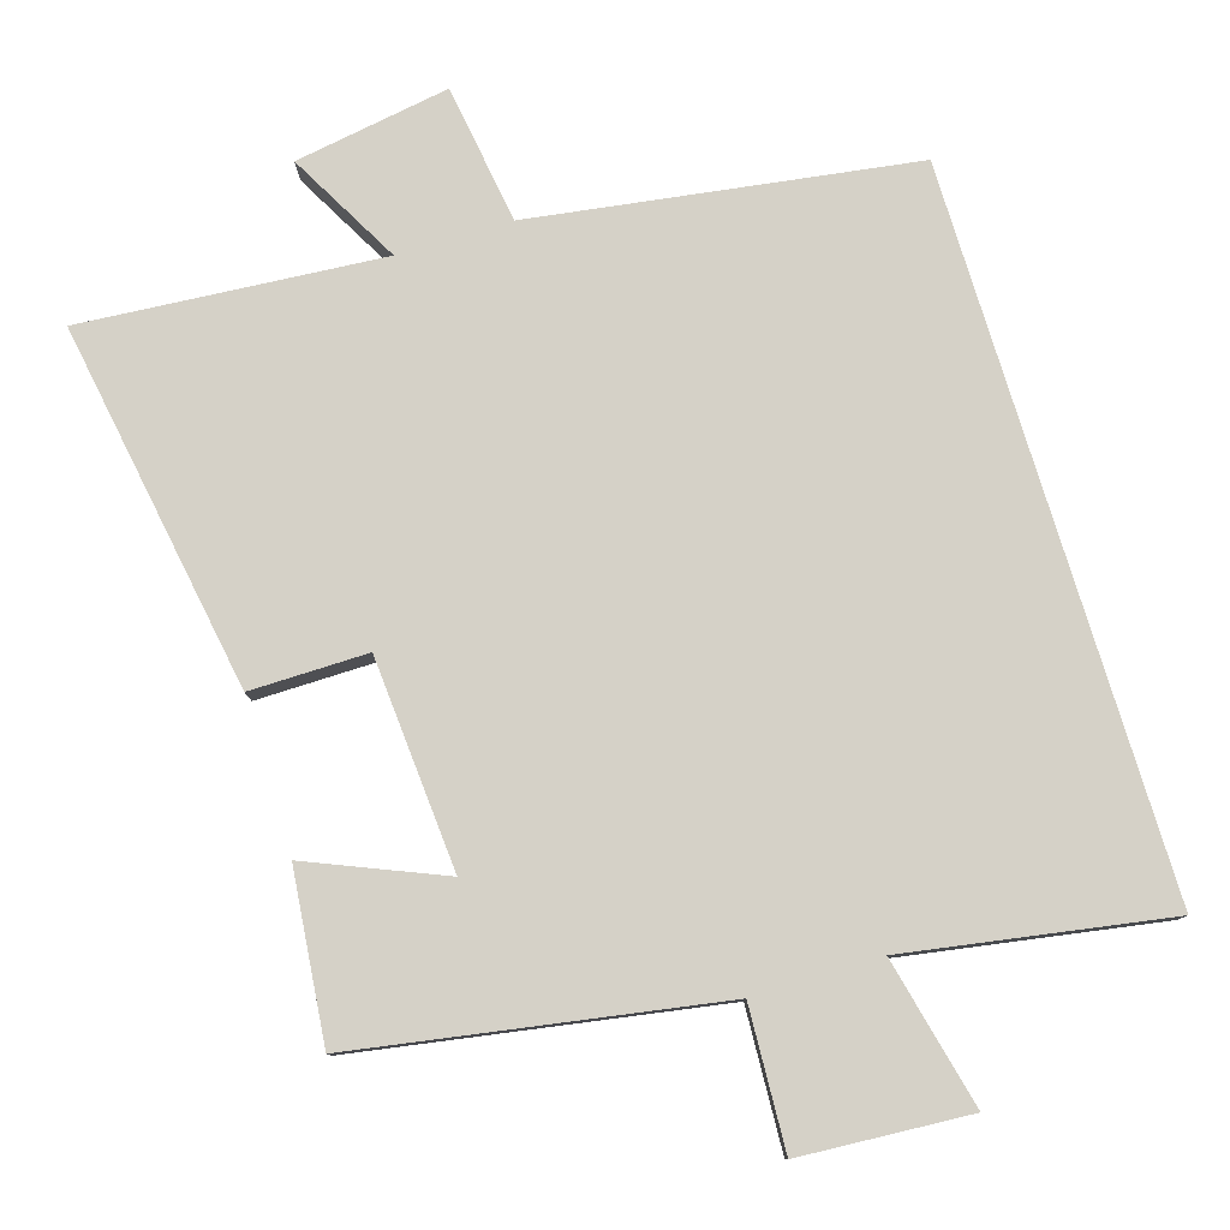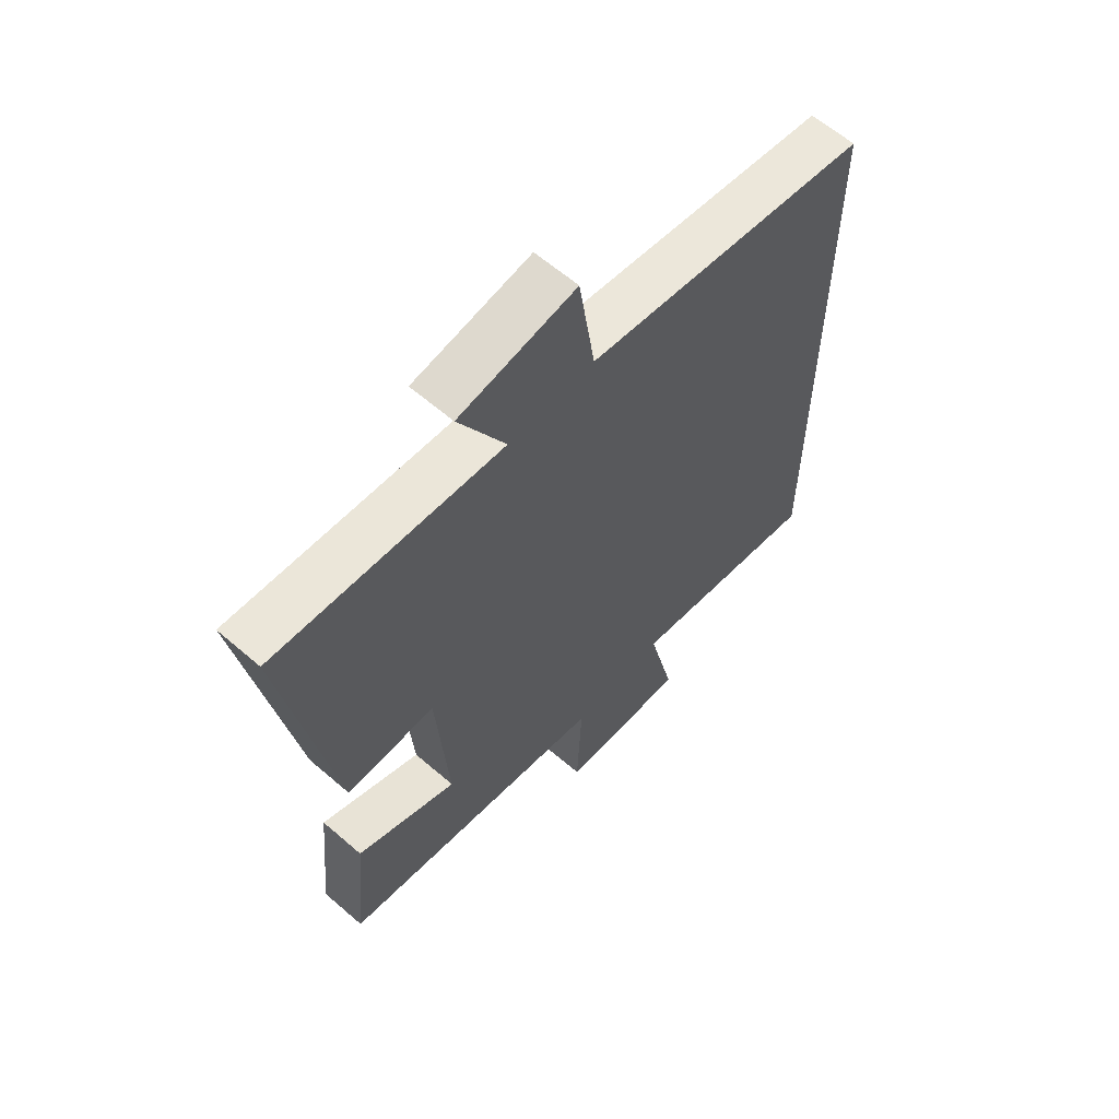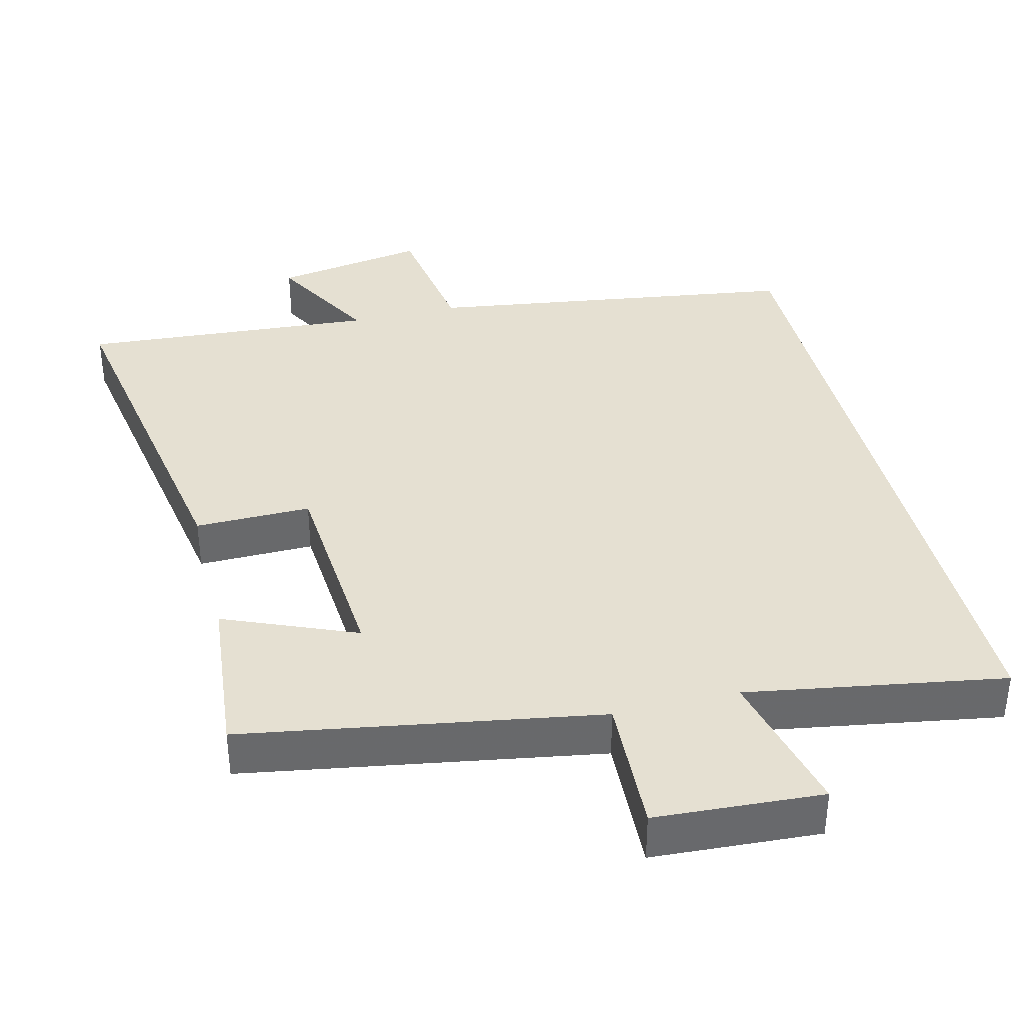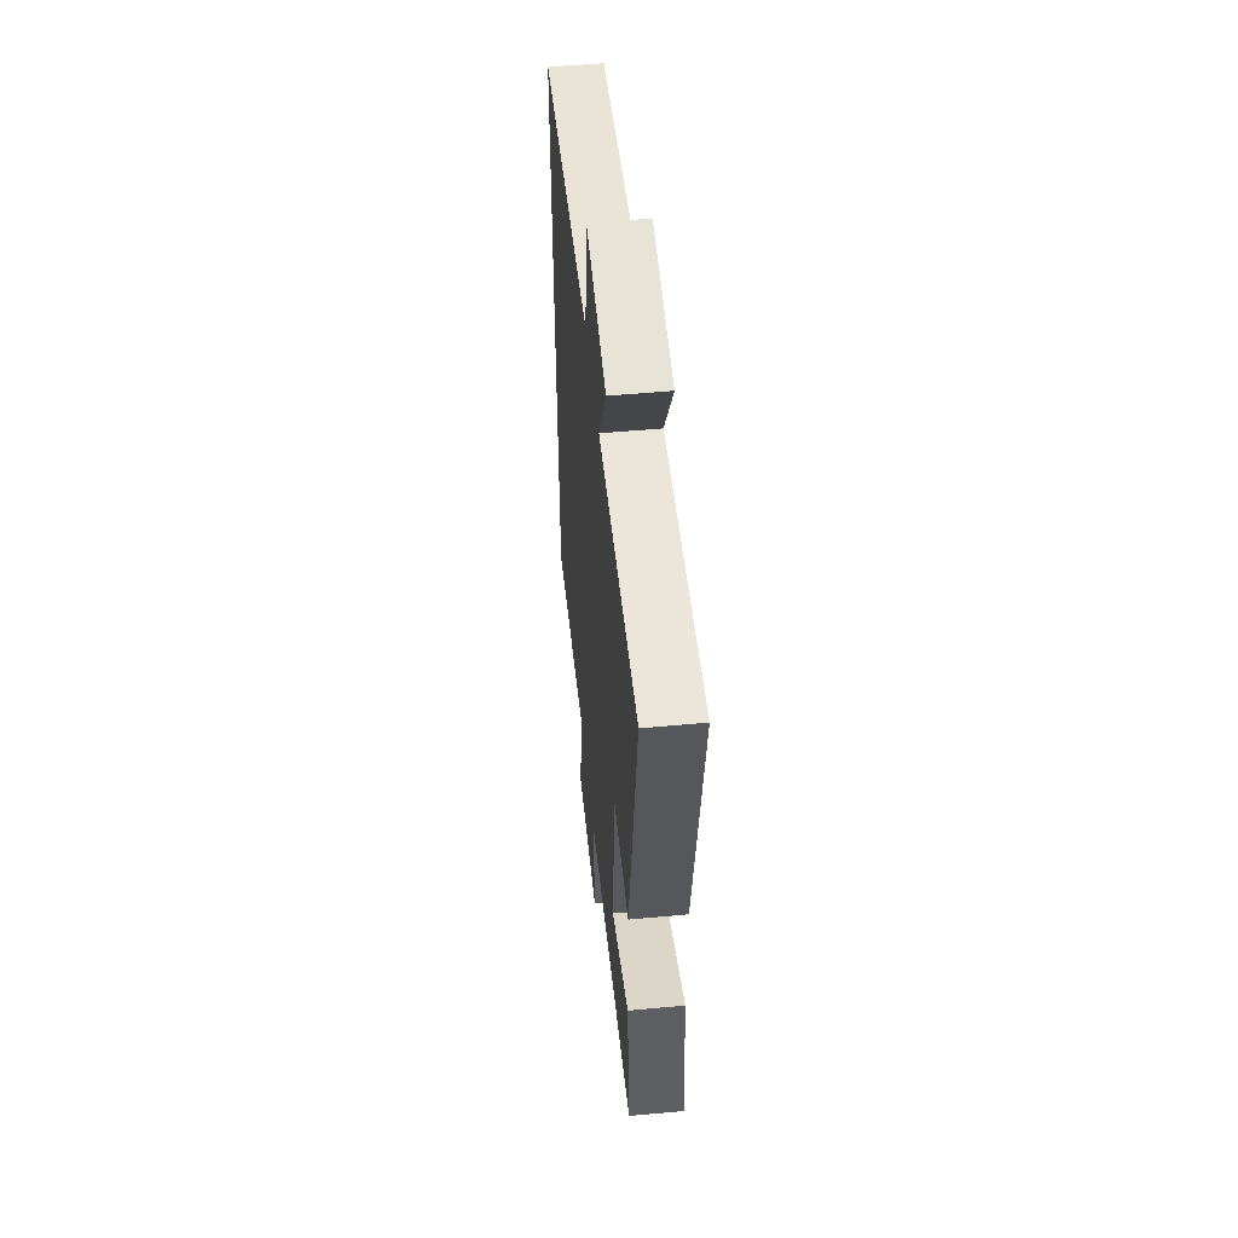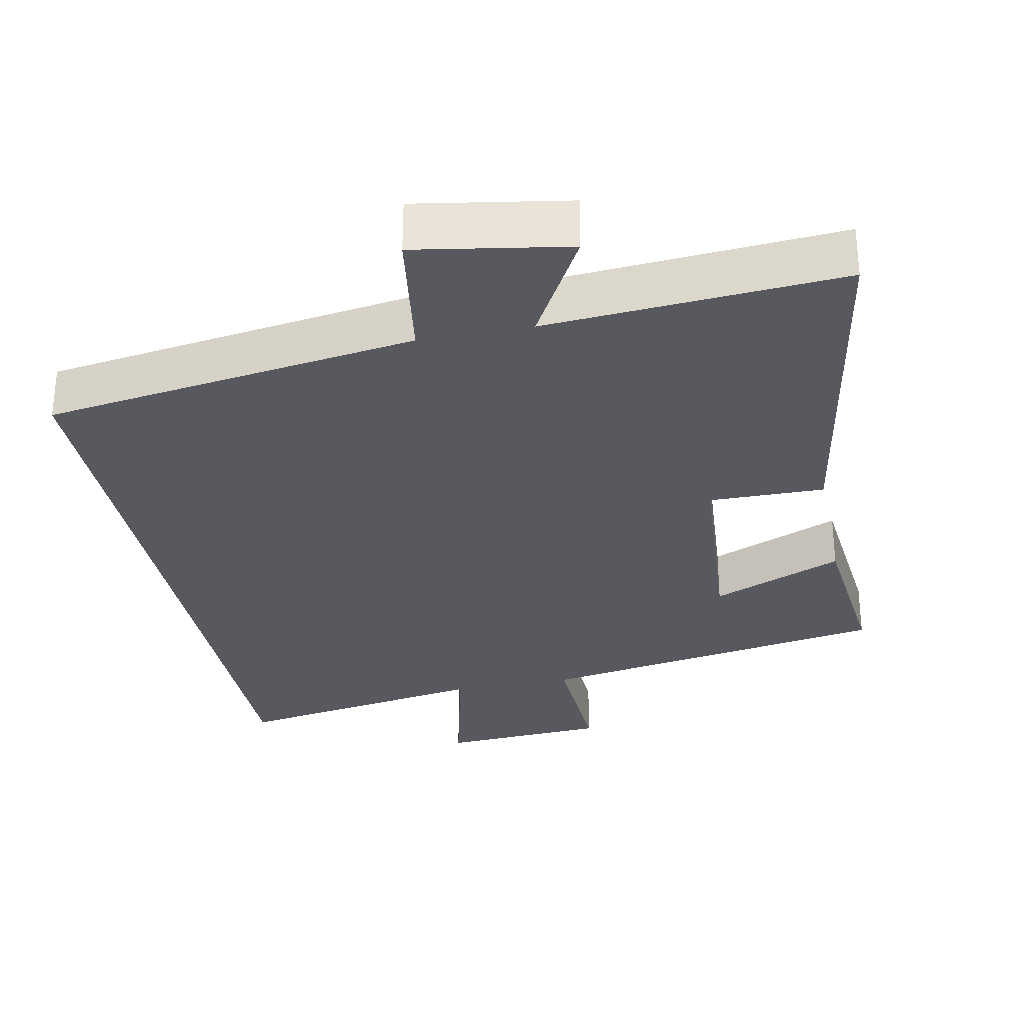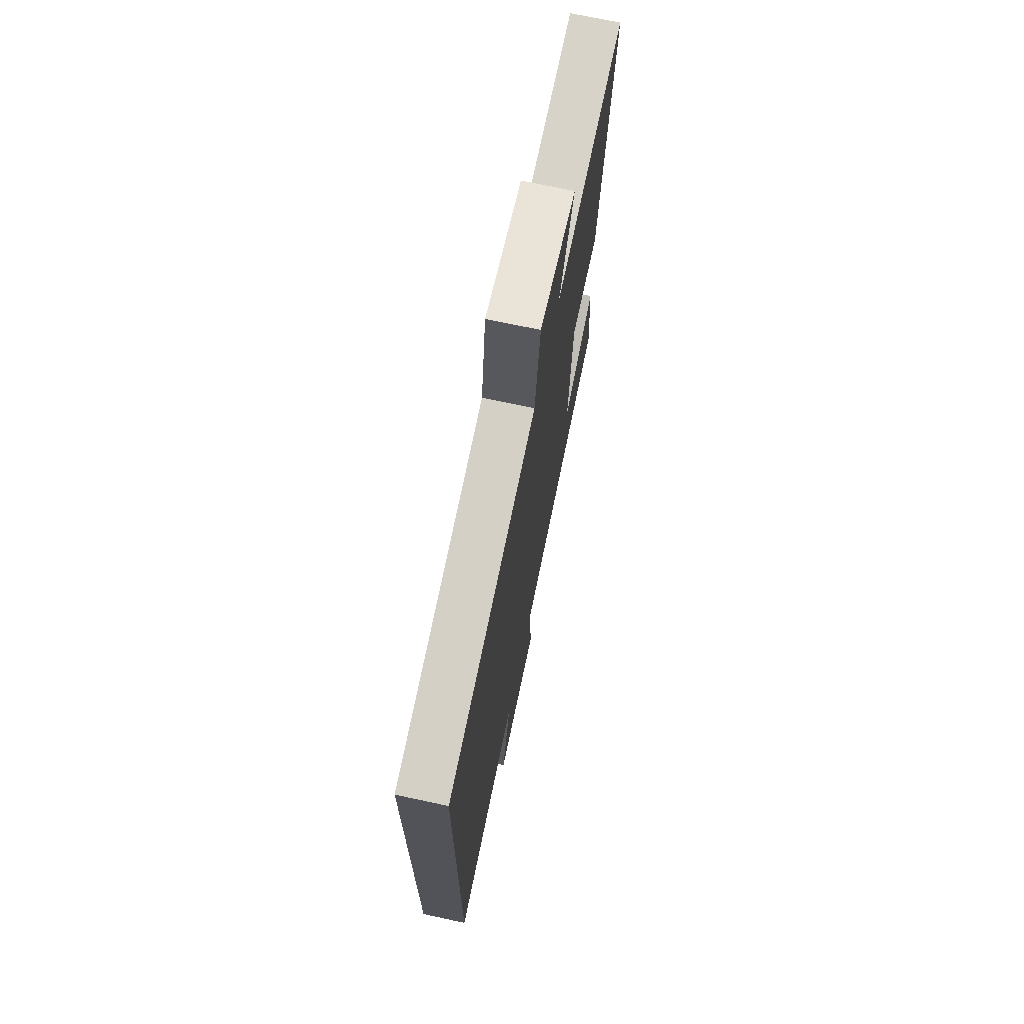
<metadata>
{"format":"obj","ext":"obj","renderer":"f3d","projection":"perspective","resolution":1024,"background":"white","views":[{"elev":79.2,"azim":163.1,"up":"+Y"},{"elev":61.3,"azim":131.4,"up":"+Z"},{"elev":37.7,"azim":166.1,"up":"+Y"},{"elev":52.7,"azim":84.3,"up":"+Z"},{"elev":-30.4,"azim":11.4,"up":"+Y"},{"elev":71.2,"azim":-77.9,"up":"+Z"}]}
</metadata>
<code>
v -0.5 0.07 -0.559
v -0.5 0.07 0.425
v 0.02 0.07 0.5
v 0.049 0.07 0.69
v 0.261 0.07 0.654
v 0.176 0.07 0.5
v 0.587 0.07 0.53
v 0.5 0.07 0.025
v 0.339 0.07 0.027
v 0.317 0.07 -0.263
v 0.5 0.07 -0.187
v 0.523 0.07 -0.418
v 0.031 0.07 -0.5
v 0.04 0.07 -0.692
v -0.192 0.07 -0.706
v -0.143 0.07 -0.5
v -0.5 0 -0.559
v -0.5 0 0.425
v 0.02 0 0.5
v 0.049 0 0.69
v 0.261 0 0.654
v 0.176 0 0.5
v 0.587 0 0.53
v 0.5 0 0.025
v 0.339 0 0.027
v 0.317 0 -0.263
v 0.5 0 -0.187
v 0.523 0 -0.418
v 0.031 0 -0.5
v 0.04 0 -0.692
v -0.192 0 -0.706
v -0.143 0 -0.5
f 13 14 15 16
f 11 12 13 16
f 10 11 16
f 9 10 16 1
f 6 7 8 9
f 6 9 1 2
f 3 4 5 6
f 2 3 6
f 32 31 30 29
f 32 29 28 27
f 32 27 26
f 17 32 26 25
f 25 24 23 22
f 18 17 25 22
f 22 21 20 19
f 22 19 18
f 1 17 18 2
f 2 18 19 3
f 3 19 20 4
f 4 20 21 5
f 5 21 22 6
f 6 22 23 7
f 7 23 24 8
f 8 24 25 9
f 9 25 26 10
f 10 26 27 11
f 11 27 28 12
f 12 28 29 13
f 13 29 30 14
f 14 30 31 15
f 15 31 32 16
f 16 32 17 1

</code>
